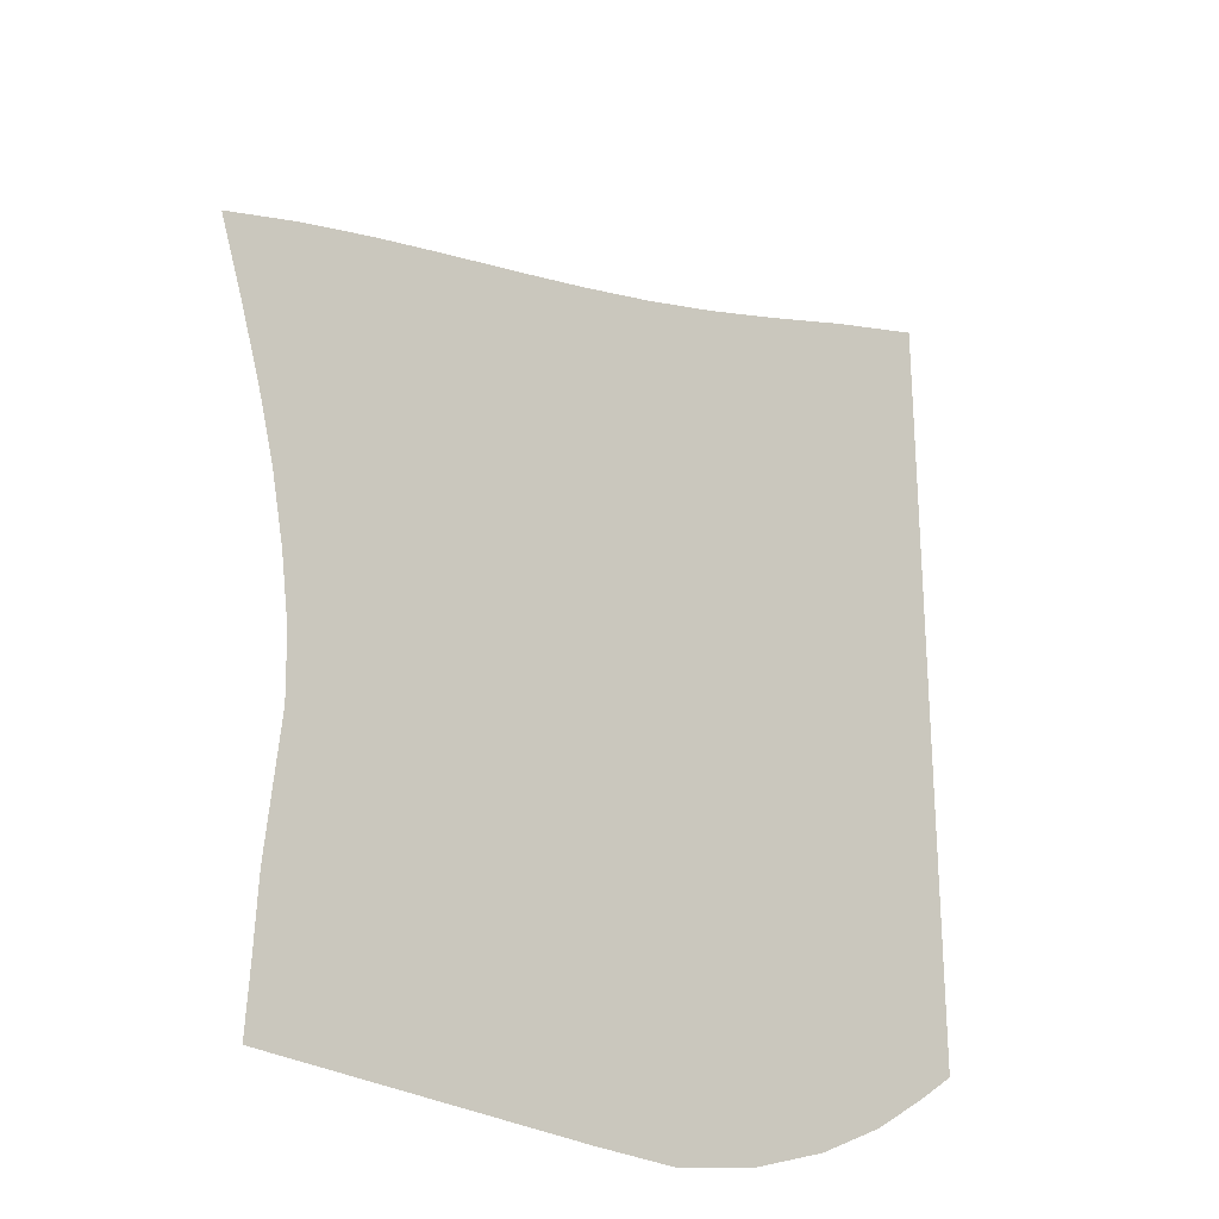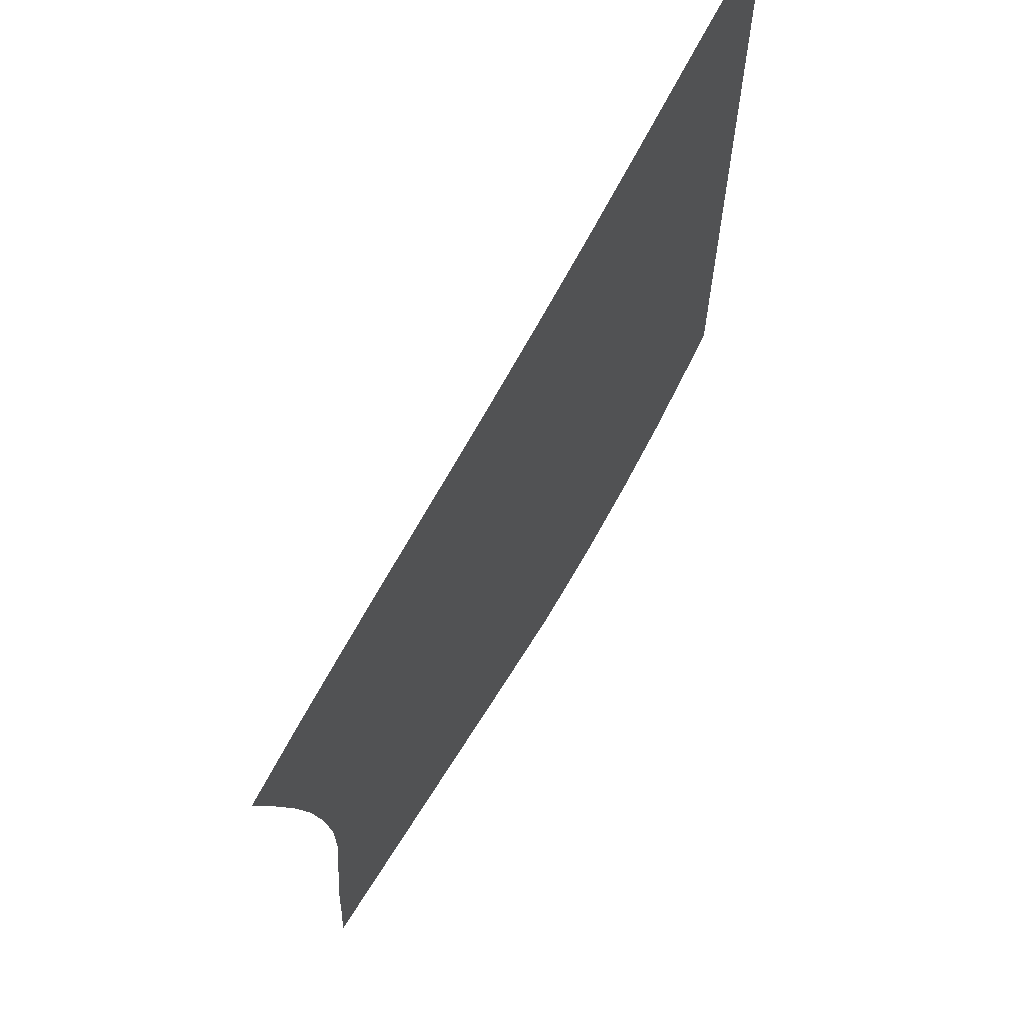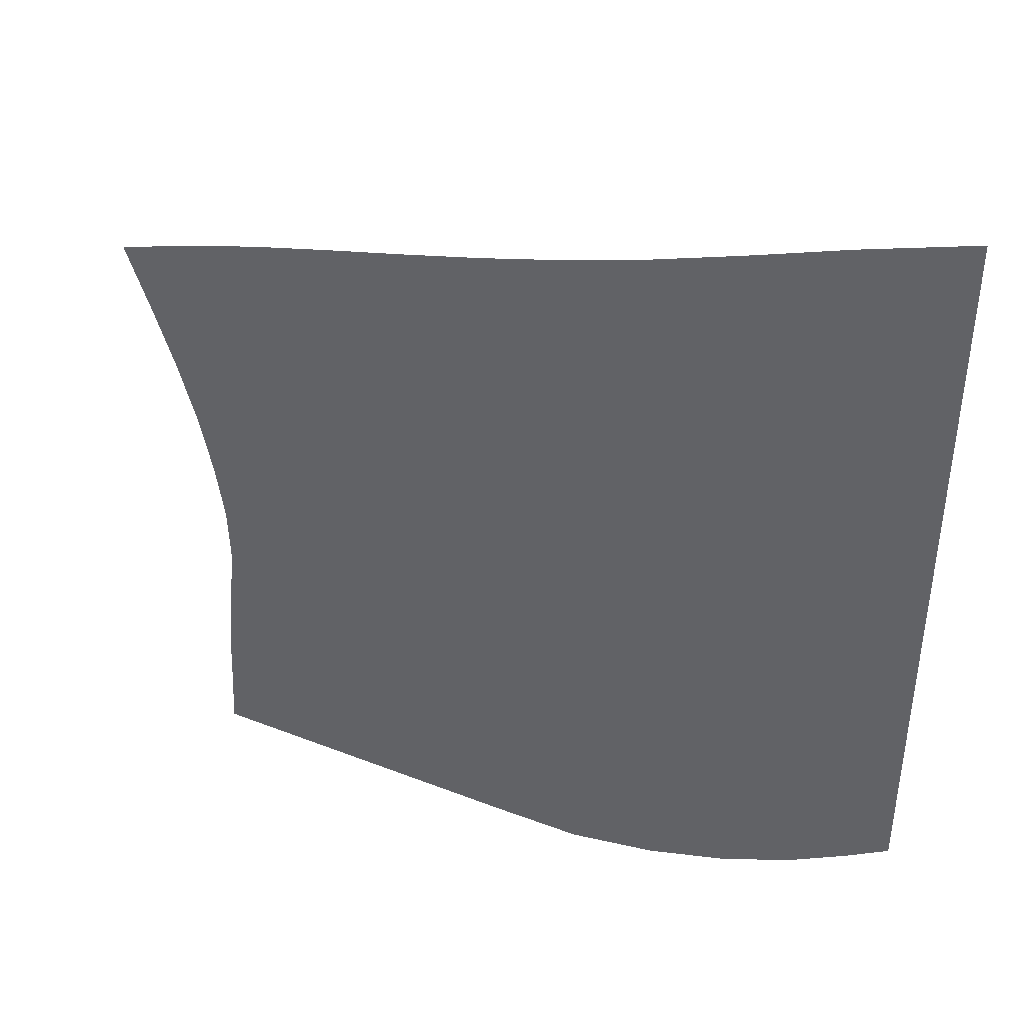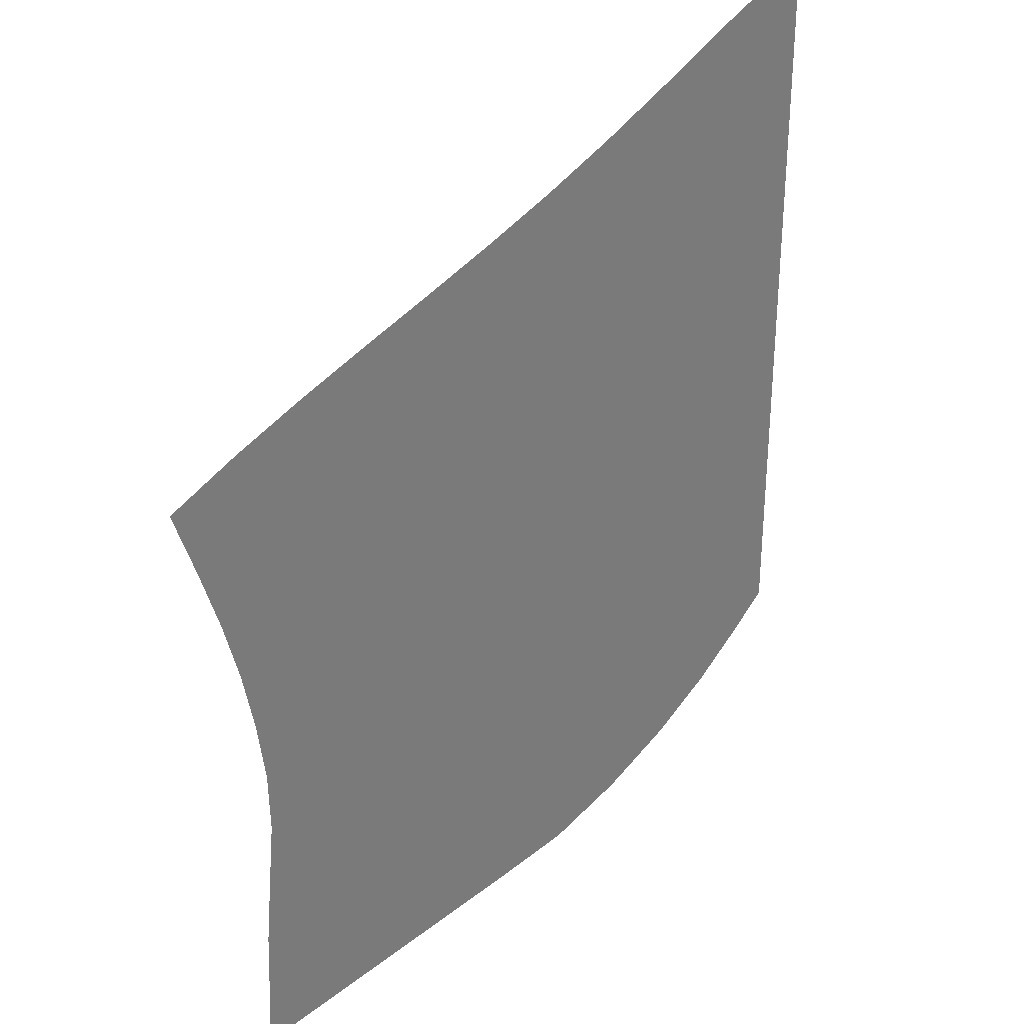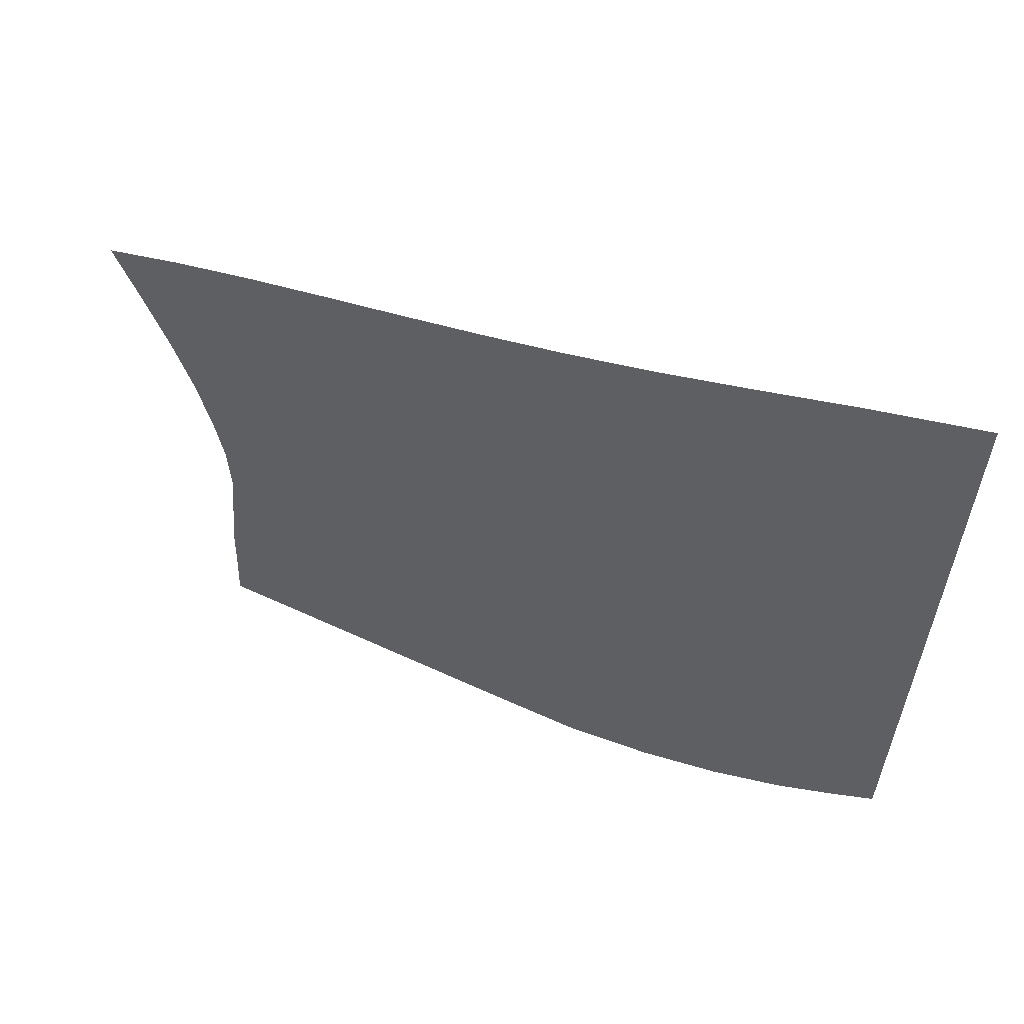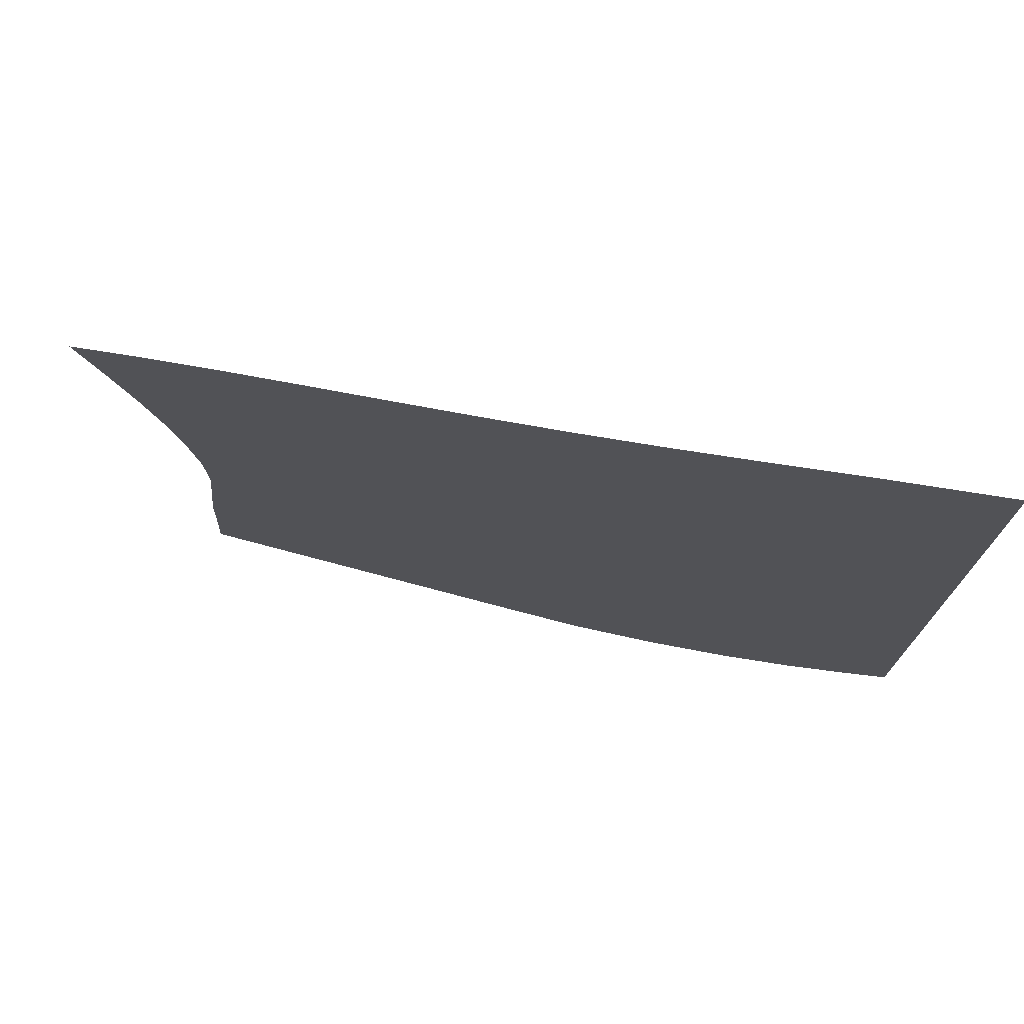
<metadata>
{"format":"obj","ext":"obj","renderer":"f3d","projection":"perspective","resolution":1024,"background":"white","views":[{"elev":-26.8,"azim":134.7,"up":"+Y"},{"elev":66.2,"azim":121.8,"up":"+Y"},{"elev":43.0,"azim":-155.1,"up":"+Y"},{"elev":32.2,"azim":132.7,"up":"+Y"},{"elev":61.4,"azim":-154.8,"up":"+Y"},{"elev":75.6,"azim":-165.1,"up":"+Y"}]}
</metadata>
<code>
v  0.000891  6  0
v  0.7112  5.748  0
v  1.326  5.513  0
v  1.891  5.306  0
v  2.432  5.129  0
v  2.961  4.976  0
v  3.486  4.837  0
v  4.007  4.704  0
v  4.524  4.567  0
v  5.032  4.417  0
v  5.521  4.248  0
v  0.000702  5.499  0
v  0.617  5.27  0
v  1.201  5.041  0
v  1.761  4.834  0
v  2.303  4.654  0
v  2.835  4.498  0
v  3.358  4.359  0
v  3.873  4.228  0
v  4.381  4.097  0
v  4.878  3.955  0
v  5.363  3.796  0
v  0.000451  4.999  0
v  0.5701  4.772  0
v  1.126  4.552  0
v  1.669  4.35  0
v  2.202  4.172  0
v  2.726  4.017  0
v  3.241  3.879  0
v  3.748  3.754  0
v  4.247  3.632  0
v  4.738  3.504  0
v  5.221  3.362  0
v  0.000299  4.499  0
v  0.5415  4.27  0
v  1.075  4.055  0
v  1.602  3.858  0
v  2.122  3.682  0
v  2.634  3.529  0
v  3.14  3.395  0
v  3.639  3.276  0
v  4.132  3.166  0
v  4.619  3.057  0
v  5.104  2.941  0
v  0.000194  3.999  0
v  0.5215  3.767  0
v  1.038  3.553  0
v  1.549  3.357  0
v  2.056  3.184  0
v  2.559  3.032  0
v  3.057  2.904  0
v  3.55  2.794  0
v  4.04  2.699  0
v  4.527  2.61  0
v  5.017  2.522  0
v  0.000112  3.499  0
v  0.5056  3.264  0
v  1.007  3.047  0
v  1.506  2.851  0
v  2.002  2.678  0
v  2.497  2.529  0
v  2.992  2.407  0
v  3.486  2.308  0
v  3.977  2.228  0
v  4.466  2.164  0
v  4.958  2.112  0
v  3.9e-05  2.999  0
v  0.4911  2.761  0
v  0.9794  2.54  0
v  1.467  2.34  0
v  1.956  2.166  0
v  2.45  2.022  0
v  2.949  1.908  0
v  3.452  1.822  0
v  3.954  1.759  0
v  4.453  1.719  0
v  4.947  1.709  0
v  -4.4e-05  2.499  0
v  0.4748  2.259  0
v  0.9484  2.032  0
v  1.426  1.827  0
v  1.913  1.652  0
v  2.412  1.514  0
v  2.924  1.413  0
v  3.443  1.344  0
v  3.964  1.299  0
v  4.482  1.278  0
v  4.991  1.291  0
v  -0.000167  1.999  0
v  0.4496  1.761  0
v  0.9027  1.527  0
v  1.371  1.315  0
v  1.861  1.14  0
v  2.372  1.01  0
v  2.903  0.9282  0
v  3.443  0.8792  0
v  3.983  0.8513  0
v  4.516  0.8417  0
v  5.036  0.8539  0
v  -0.000403  1.5  0
v  0.3994  1.271  0
v  0.821  1.03  0
v  1.283  0.8095  0
v  1.786  0.6313  0
v  2.322  0.5105  0
v  2.88  0.4548  0
v  3.442  0.4283  0
v  3.995  0.4151  0
v  4.534  0.4114  0
v  5.055  0.4181  0
v  -0.000891  0.9997  0
v  0.2742  0.8061  0
v  0.661  0.5574  0
v  1.135  0.3238  0
v  1.676  0.1339  0
v  2.265  0.01095  0
v  2.861  0  0
v  3.445  0  0
v  4.008  0  0
v  4.552  0  0
v  5.079  0  0
f 1 2 13
f 1 13 12
f 2 3 14
f 2 14 13
f 3 4 15
f 3 15 14
f 4 5 16
f 4 16 15
f 5 6 17
f 5 17 16
f 6 7 18
f 6 18 17
f 7 8 19
f 7 19 18
f 8 9 20
f 8 20 19
f 9 10 21
f 9 21 20
f 10 11 22
f 10 22 21
f 12 13 24
f 12 24 23
f 13 14 25
f 13 25 24
f 14 15 26
f 14 26 25
f 15 16 27
f 15 27 26
f 16 17 28
f 16 28 27
f 17 18 29
f 17 29 28
f 18 19 30
f 18 30 29
f 19 20 31
f 19 31 30
f 20 21 32
f 20 32 31
f 21 22 33
f 21 33 32
f 23 24 35
f 23 35 34
f 24 25 36
f 24 36 35
f 25 26 37
f 25 37 36
f 26 27 38
f 26 38 37
f 27 28 39
f 27 39 38
f 28 29 40
f 28 40 39
f 29 30 41
f 29 41 40
f 30 31 42
f 30 42 41
f 31 32 43
f 31 43 42
f 32 33 44
f 32 44 43
f 34 35 46
f 34 46 45
f 35 36 47
f 35 47 46
f 36 37 48
f 36 48 47
f 37 38 49
f 37 49 48
f 38 39 50
f 38 50 49
f 39 40 51
f 39 51 50
f 40 41 52
f 40 52 51
f 41 42 53
f 41 53 52
f 42 43 54
f 42 54 53
f 43 44 55
f 43 55 54
f 45 46 57
f 45 57 56
f 46 47 58
f 46 58 57
f 47 48 59
f 47 59 58
f 48 49 60
f 48 60 59
f 49 50 61
f 49 61 60
f 50 51 62
f 50 62 61
f 51 52 63
f 51 63 62
f 52 53 64
f 52 64 63
f 53 54 65
f 53 65 64
f 54 55 66
f 54 66 65
f 56 57 68
f 56 68 67
f 57 58 69
f 57 69 68
f 58 59 70
f 58 70 69
f 59 60 71
f 59 71 70
f 60 61 72
f 60 72 71
f 61 62 73
f 61 73 72
f 62 63 74
f 62 74 73
f 63 64 75
f 63 75 74
f 64 65 76
f 64 76 75
f 65 66 77
f 65 77 76
f 67 68 79
f 67 79 78
f 68 69 80
f 68 80 79
f 69 70 81
f 69 81 80
f 70 71 82
f 70 82 81
f 71 72 83
f 71 83 82
f 72 73 84
f 72 84 83
f 73 74 85
f 73 85 84
f 74 75 86
f 74 86 85
f 75 76 87
f 75 87 86
f 76 77 88
f 76 88 87
f 78 79 90
f 78 90 89
f 79 80 91
f 79 91 90
f 80 81 92
f 80 92 91
f 81 82 93
f 81 93 92
f 82 83 94
f 82 94 93
f 83 84 95
f 83 95 94
f 84 85 96
f 84 96 95
f 85 86 97
f 85 97 96
f 86 87 98
f 86 98 97
f 87 88 99
f 87 99 98
f 89 90 101
f 89 101 100
f 90 91 102
f 90 102 101
f 91 92 103
f 91 103 102
f 92 93 104
f 92 104 103
f 93 94 105
f 93 105 104
f 94 95 106
f 94 106 105
f 95 96 107
f 95 107 106
f 96 97 108
f 96 108 107
f 97 98 109
f 97 109 108
f 98 99 110
f 98 110 109
f 100 101 112
f 100 112 111
f 101 102 113
f 101 113 112
f 102 103 114
f 102 114 113
f 103 104 115
f 103 115 114
f 104 105 116
f 104 116 115
f 105 106 117
f 105 117 116
f 106 107 118
f 106 118 117
f 107 108 119
f 107 119 118
f 108 109 120
f 108 120 119
f 109 110 121
f 109 121 120

</code>
